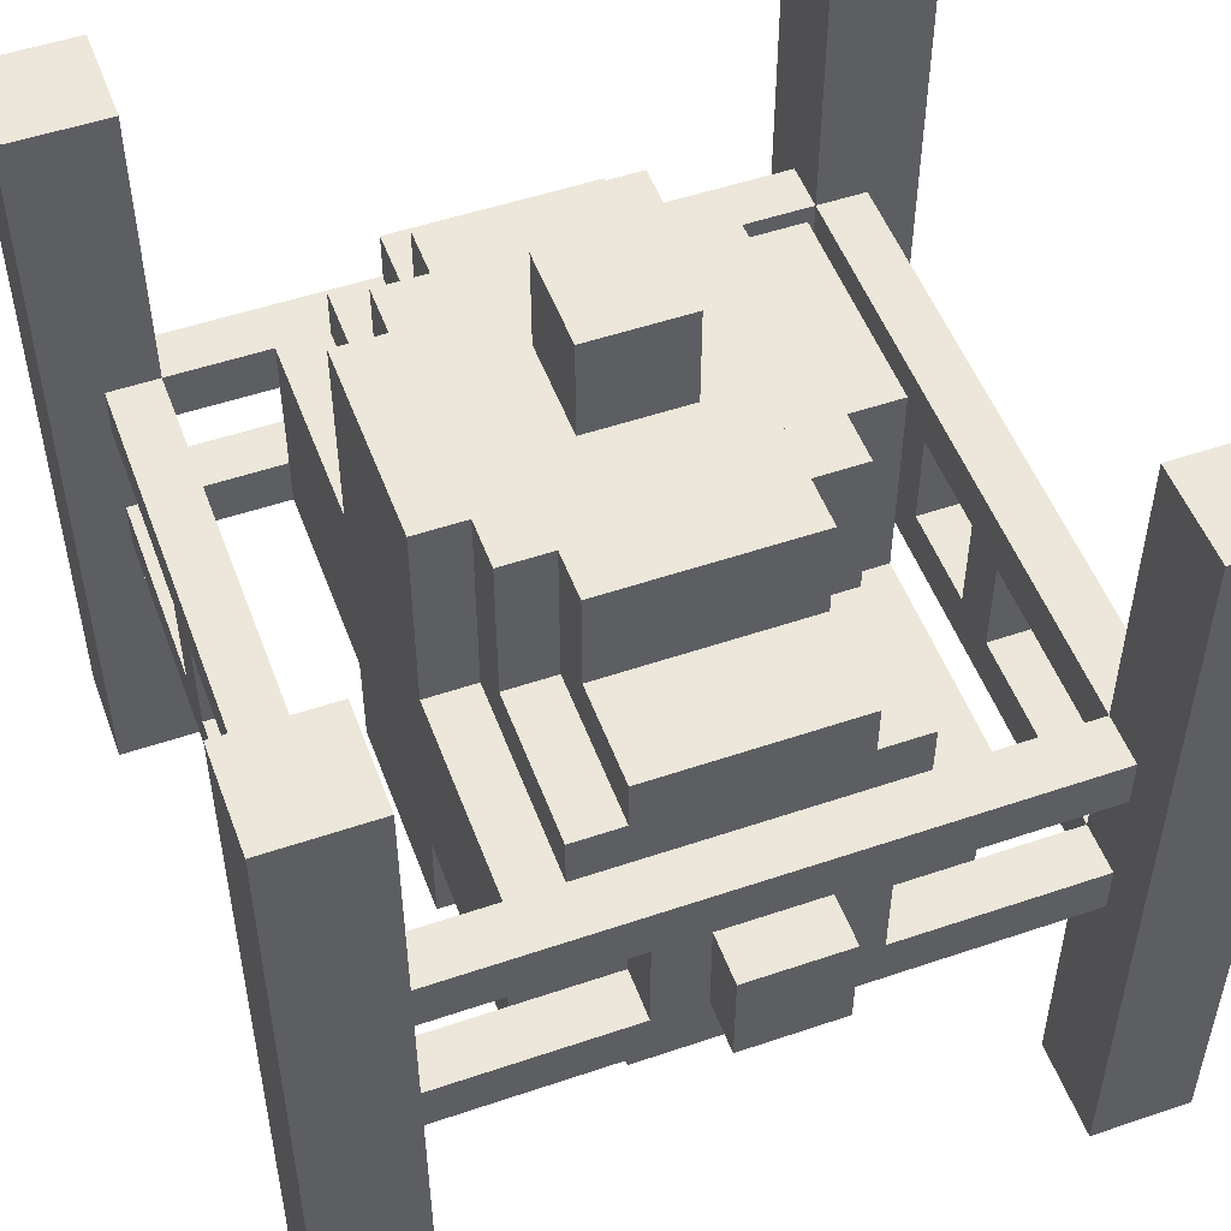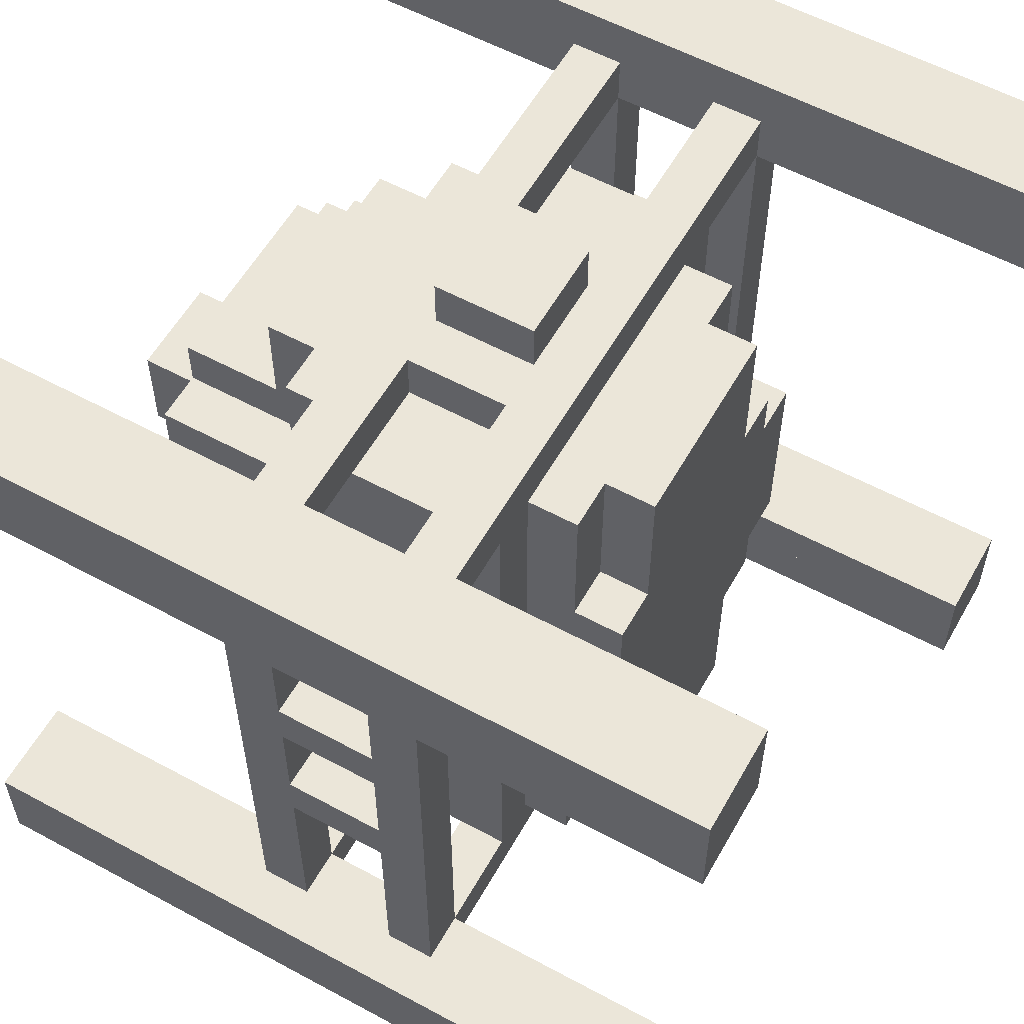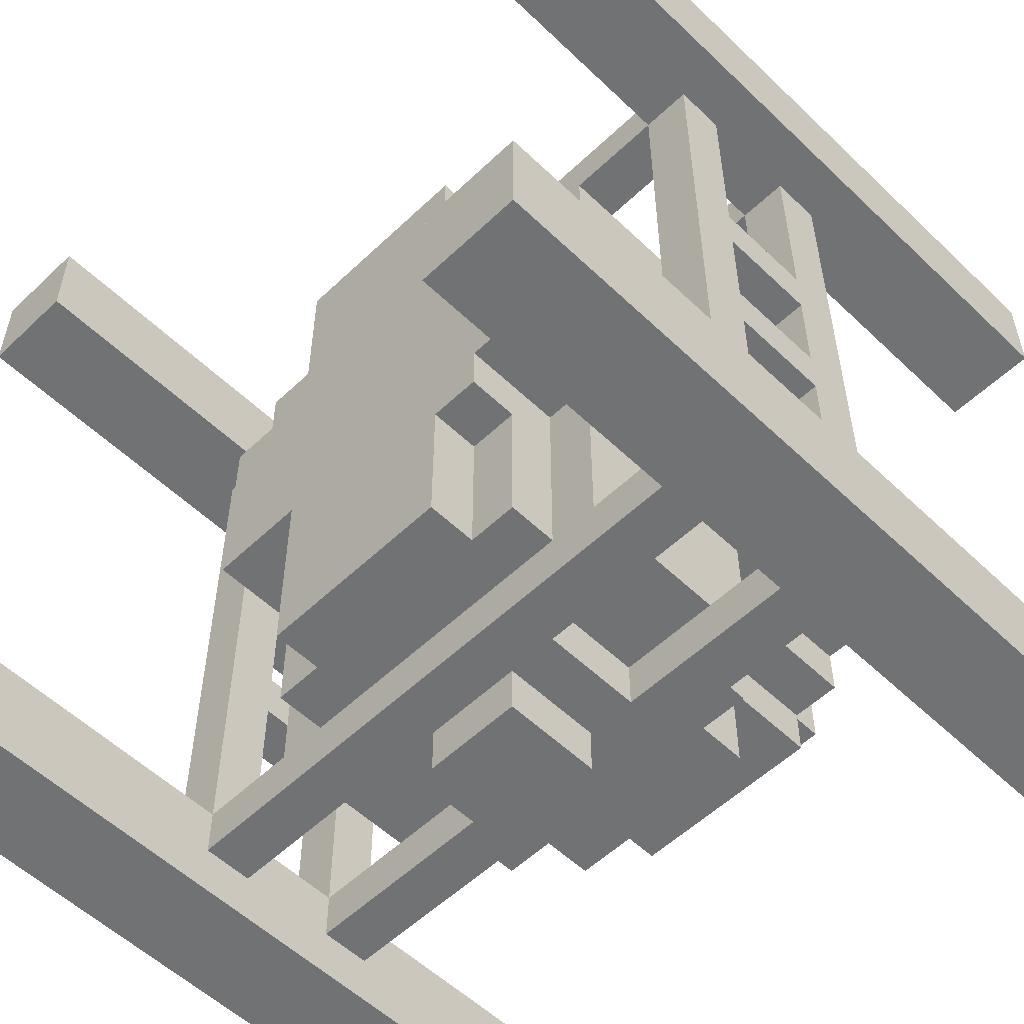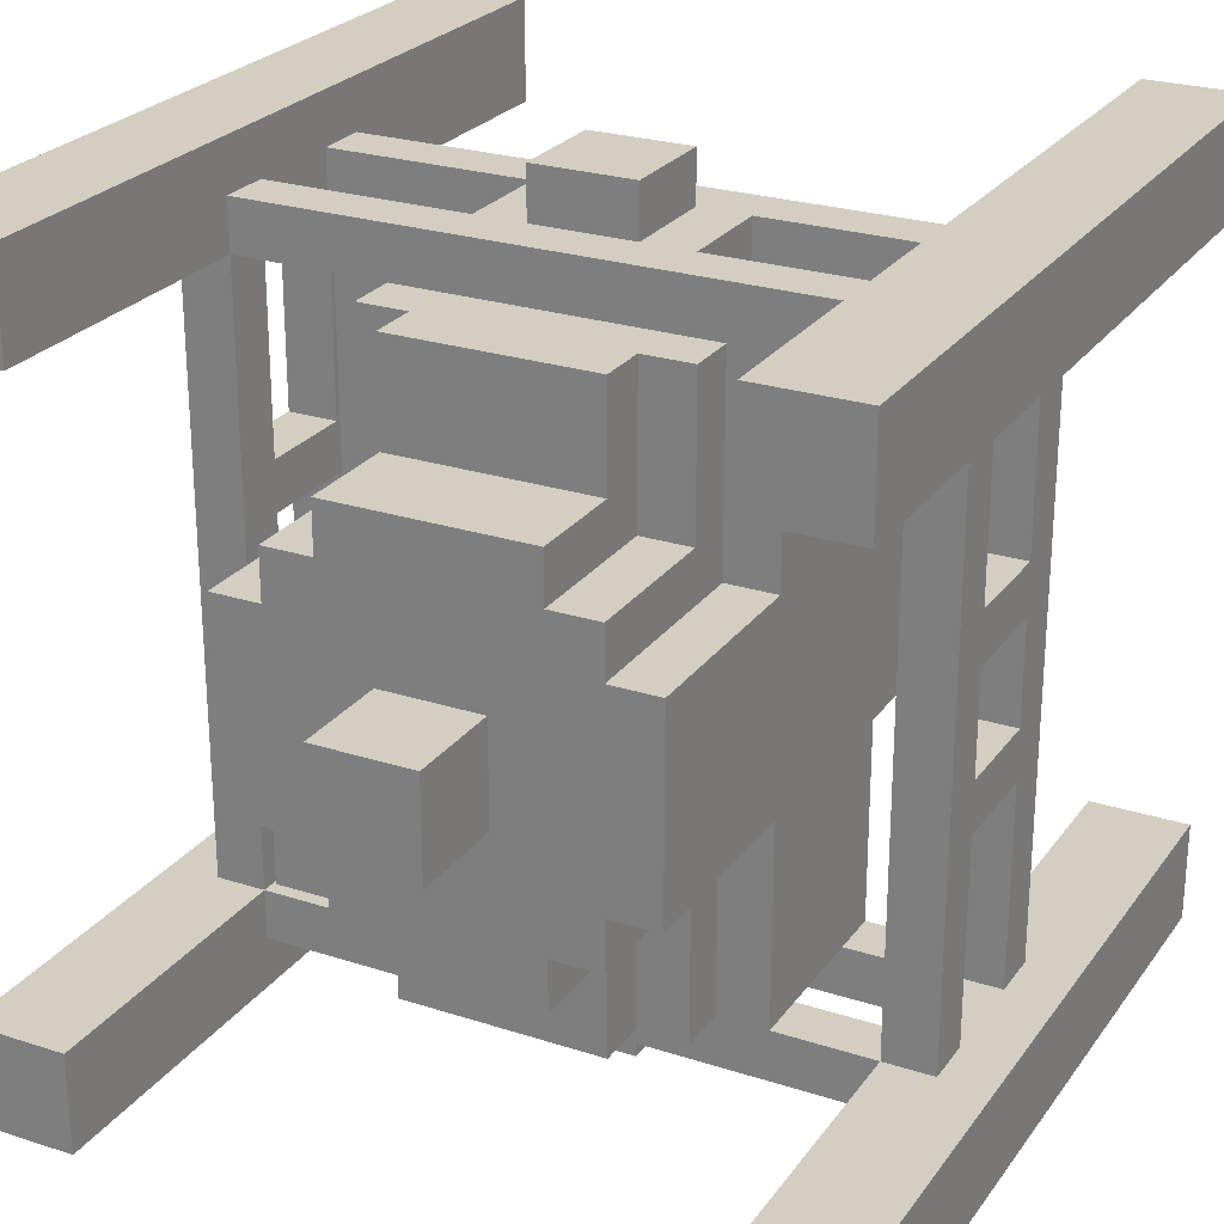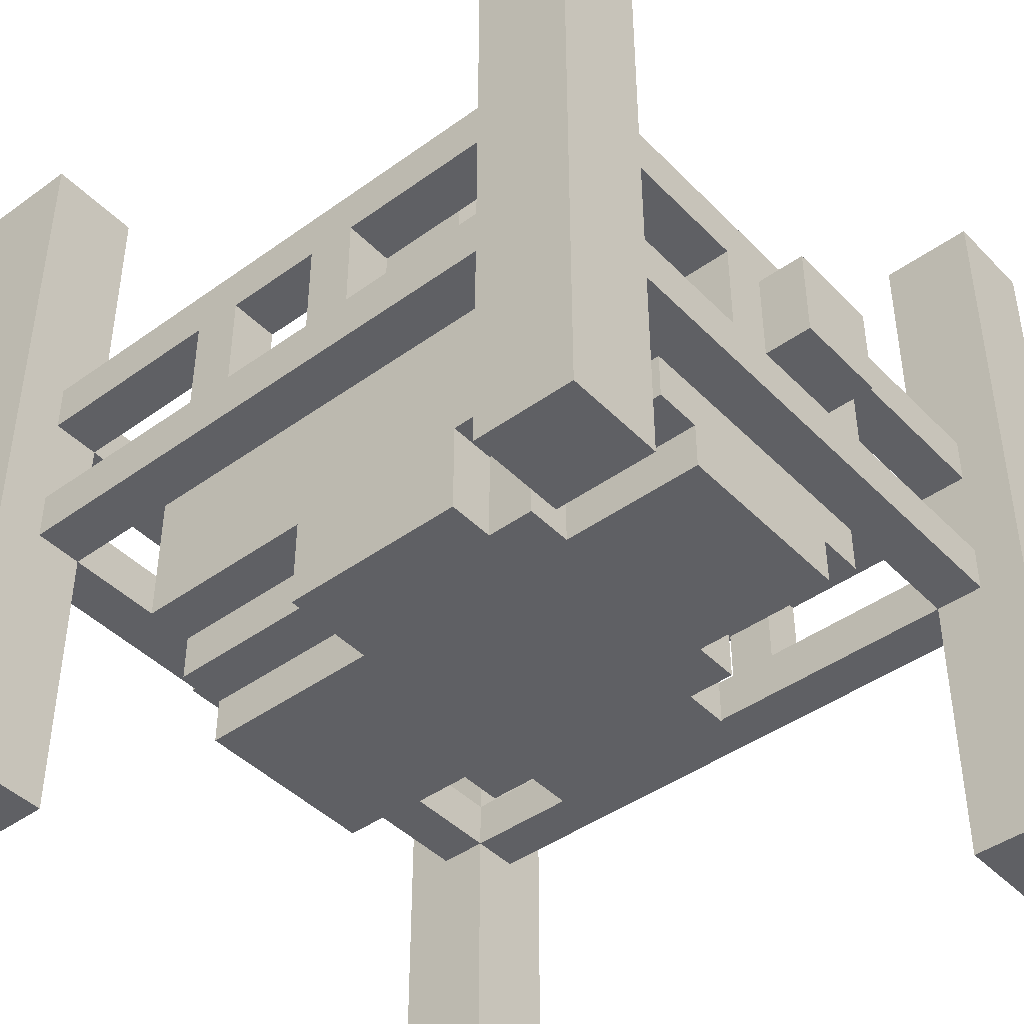
<metadata>
{"format":"obj","ext":"obj","renderer":"f3d","projection":"perspective","resolution":1024,"background":"white","views":[{"elev":51.8,"azim":-20.2,"up":"+Y"},{"elev":57.6,"azim":-60.7,"up":"+Z"},{"elev":-55.4,"azim":44.9,"up":"+Z"},{"elev":25.3,"azim":-152.5,"up":"+Z"},{"elev":-43.6,"azim":-49.7,"up":"+Y"}]}
</metadata>
<code>
o node_0_0_0.030
v -0.0625 0.0625 -0.5
v -0.0625 0.0625 -0.4375
v 0.0625 0.0625 -0.4375
v 0.0625 0.0625 -0.5
v 0.375 0.5 -0.5
v 0.375 0.5 -0.375
v 0.5 0.5 -0.375
v 0.5 0.5 -0.5
v -0.5 0.5 -0.5
v -0.5 0.5 -0.375
v -0.375 0.5 -0.375
v -0.375 0.5 -0.5
v 0.125 -0.0625 -0.4375
v 0.125 -0.0625 -0.375
v 0.375 -0.0625 -0.375
v 0.375 -0.0625 -0.4375
v -0.375 -0.0625 -0.4375
v -0.375 -0.0625 -0.375
v -0.125 -0.0625 -0.375
v -0.125 -0.0625 -0.4375
v -0.375 0.125 -0.4375
v -0.375 0.125 -0.375
v 0.375 0.125 -0.375
v 0.375 0.125 -0.4375
v 0.375 -0.0625 -0.125
v 0.4375 -0.0625 -0.125
v 0.4375 -0.0625 -0.375
v -0.4375 -0.0625 -0.375
v -0.4375 -0.0625 -0.125
v -0.375 -0.0625 -0.125
v 0.375 0.125 0.375
v 0.4375 0.125 0.375
v 0.4375 0.125 -0.375
v 0.1875 0.125 -0.375
v 0.1875 0.125 -0.125
v 0.25 0.125 -0.125
v 0.25 0.125 -0.375
v -0.25 0.125 -0.375
v -0.25 0.125 -0.125
v -0.1875 0.125 -0.125
v -0.1875 0.125 -0.375
v -0.4375 0.125 -0.375
v -0.4375 0.125 0.375
v -0.375 0.125 0.375
v 0.125 0.1875 -0.375
v 0.125 0.1875 -0.1875
v 0.1875 0.1875 -0.1875
v 0.1875 0.1875 -0.375
v -0.1875 0.1875 -0.375
v -0.1875 0.1875 -0.1875
v -0.125 0.1875 -0.1875
v -0.125 0.1875 -0.375
v -0.125 0.25 -0.375
v -0.125 0.25 -0.25
v 0.125 0.25 -0.25
v 0.125 0.25 -0.375
v -0.125 0.375 -0.25
v -0.125 0.375 -0.0625
v 0.125 0.375 -0.0625
v 0.125 0.375 -0.25
v 0.125 0.375 -0.1875
v 0.125 0.375 0.1875
v 0.1875 0.375 0.1875
v 0.1875 0.375 -0.1875
v -0.1875 0.375 -0.1875
v -0.1875 0.375 0.1875
v -0.125 0.375 0.1875
v -0.125 0.375 -0.1875
v 0.1875 0.375 -0.125
v 0.1875 0.375 0.125
v 0.25 0.375 0.125
v 0.25 0.375 -0.125
v -0.25 0.375 -0.125
v -0.25 0.375 0.125
v -0.1875 0.375 0.125
v -0.1875 0.375 -0.125
v 0.375 -0.0625 -0.0625
v 0.375 -0.0625 0.0625
v 0.4375 -0.0625 0.0625
v 0.4375 -0.0625 -0.0625
v -0.4375 -0.0625 -0.0625
v -0.4375 -0.0625 0.0625
v -0.375 -0.0625 0.0625
v -0.375 -0.0625 -0.0625
v 0.0625 0.375 -0.0625
v 0.0625 0.375 0.25
v 0.125 0.375 0.25
v -0.125 0.375 0.25
v -0.0625 0.375 0.25
v -0.0625 0.375 -0.0625
v -0.0625 0.5 -0.0625
v -0.0625 0.5 0.0625
v 0.0625 0.5 0.0625
v 0.0625 0.5 -0.0625
v -0.0625 0.375 0.0625
v 0.0625 0.375 0.0625
v 0.375 -0.0625 0.125
v 0.375 -0.0625 0.375
v 0.4375 -0.0625 0.375
v 0.4375 -0.0625 0.125
v -0.4375 -0.0625 0.125
v -0.4375 -0.0625 0.375
v -0.375 -0.0625 0.375
v -0.375 -0.0625 0.125
v 0.1875 0.125 0.125
v 0.1875 0.125 0.375
v 0.25 0.125 0.375
v 0.25 0.125 0.125
v -0.25 0.125 0.125
v -0.25 0.125 0.375
v -0.1875 0.125 0.375
v -0.1875 0.125 0.125
v 0.125 0.1875 0.1875
v 0.125 0.1875 0.375
v 0.1875 0.1875 0.375
v 0.1875 0.1875 0.1875
v -0.1875 0.1875 0.1875
v -0.1875 0.1875 0.375
v -0.125 0.1875 0.375
v -0.125 0.1875 0.1875
v -0.125 0.25 0.25
v -0.125 0.25 0.375
v 0.125 0.25 0.375
v 0.125 0.25 0.25
v 0.125 -0.0625 0.375
v 0.125 -0.0625 0.4375
v 0.375 -0.0625 0.4375
v -0.375 -0.0625 0.4375
v -0.125 -0.0625 0.4375
v -0.125 -0.0625 0.375
v -0.375 0.125 0.4375
v 0.375 0.125 0.4375
v 0.375 0.5 0.375
v 0.375 0.5 0.5
v 0.5 0.5 0.5
v 0.5 0.5 0.375
v -0.5 0.5 0.375
v -0.5 0.5 0.5
v -0.375 0.5 0.5
v -0.375 0.5 0.375
v -0.0625 0.0625 0.4375
v -0.0625 0.0625 0.5
v 0.0625 0.0625 0.5
v 0.0625 0.0625 0.4375
v 0.5 -0.5 -0.5
v 0.5 -0.5 -0.375
v 0.375 -0.5 -0.375
v 0.375 -0.5 -0.5
v -0.375 -0.5 -0.5
v -0.375 -0.5 -0.375
v -0.5 -0.5 -0.375
v -0.5 -0.5 -0.5
v 0.0625 -0.0625 -0.5
v 0.0625 -0.0625 -0.4375
v -0.0625 -0.0625 -0.4375
v -0.0625 -0.0625 -0.5
v 0.375 -0.125 -0.4375
v 0.375 -0.125 -0.375
v -0.375 -0.125 -0.375
v -0.375 -0.125 -0.4375
v 0.375 0.0625 -0.4375
v 0.375 0.0625 -0.375
v 0.125 0.0625 -0.375
v 0.125 0.0625 -0.4375
v -0.125 0.0625 -0.4375
v -0.125 0.0625 -0.375
v -0.375 0.0625 -0.375
v -0.375 0.0625 -0.4375
v 0.125 -0.25 -0.375
v 0.125 -0.25 0.375
v -0.125 -0.25 0.375
v -0.125 -0.25 -0.375
v 0.1875 -0.1875 -0.375
v 0.1875 -0.1875 -0.1875
v 0.125 -0.1875 -0.1875
v 0.125 -0.1875 -0.375
v -0.125 -0.1875 -0.375
v -0.125 -0.1875 -0.125
v -0.1875 -0.1875 -0.125
v -0.1875 -0.1875 -0.375
v 0.4375 -0.125 -0.375
v 0.4375 -0.125 0.375
v 0.375 -0.125 0.375
v 0.25 -0.125 -0.375
v 0.25 -0.125 -0.125
v 0.1875 -0.125 -0.125
v 0.1875 -0.125 -0.375
v -0.1875 -0.125 -0.375
v -0.1875 -0.125 -0.125
v -0.25 -0.125 -0.125
v -0.25 -0.125 -0.375
v -0.375 -0.125 0.375
v -0.4375 -0.125 0.375
v -0.4375 -0.125 -0.375
v 0.4375 0.0625 -0.375
v 0.4375 0.0625 -0.125
v 0.375 0.0625 -0.125
v -0.375 0.0625 -0.125
v -0.4375 0.0625 -0.125
v -0.4375 0.0625 -0.375
v 0.1875 -0.25 -0.1875
v 0.1875 -0.25 0.1875
v 0.125 -0.25 0.1875
v 0.125 -0.25 -0.1875
v 0.25 -0.25 -0.125
v 0.25 -0.25 0.125
v 0.1875 -0.25 0.125
v 0.1875 -0.25 -0.125
v -0.125 -0.25 -0.125
v -0.125 -0.25 0.125
v -0.25 -0.25 0.125
v -0.25 -0.25 -0.125
v 0.4375 0.0625 -0.0625
v 0.4375 0.0625 0.0625
v 0.375 0.0625 0.0625
v 0.375 0.0625 -0.0625
v -0.375 0.0625 -0.0625
v -0.375 0.0625 0.0625
v -0.4375 0.0625 0.0625
v -0.4375 0.0625 -0.0625
v -0.125 -0.25 0.1875
v -0.1875 -0.25 0.1875
v -0.1875 -0.25 0.125
v 0.25 -0.125 0.125
v 0.25 -0.125 0.375
v 0.1875 -0.125 0.375
v 0.1875 -0.125 0.125
v -0.1875 -0.125 0.125
v -0.1875 -0.125 0.375
v -0.25 -0.125 0.375
v -0.25 -0.125 0.125
v 0.4375 0.0625 0.125
v 0.4375 0.0625 0.375
v 0.375 0.0625 0.375
v 0.375 0.0625 0.125
v -0.375 0.0625 0.125
v -0.375 0.0625 0.375
v -0.4375 0.0625 0.375
v -0.4375 0.0625 0.125
v 0.1875 -0.1875 0.1875
v 0.1875 -0.1875 0.375
v 0.125 -0.1875 0.375
v 0.125 -0.1875 0.1875
v -0.125 -0.1875 0.1875
v -0.125 -0.1875 0.375
v -0.1875 -0.1875 0.375
v -0.1875 -0.1875 0.1875
v 0.5 -0.5 0.375
v 0.5 -0.5 0.5
v 0.375 -0.5 0.5
v 0.375 -0.5 0.375
v -0.375 -0.5 0.375
v -0.375 -0.5 0.5
v -0.5 -0.5 0.5
v -0.5 -0.5 0.375
v 0.375 -0.125 0.4375
v -0.375 -0.125 0.4375
v 0.375 0.0625 0.4375
v 0.125 0.0625 0.4375
v 0.125 0.0625 0.375
v -0.125 0.0625 0.375
v -0.125 0.0625 0.4375
v -0.375 0.0625 0.4375
v 0.0625 -0.0625 0.4375
v 0.0625 -0.0625 0.5
v -0.0625 -0.0625 0.5
v -0.0625 -0.0625 0.4375
v 0.375 -0.5 -0.4375
v 0.375 0.5 -0.4375
v -0.1875 0.1875 -0.125
v -0.125 0.25 -0.1875
v -0.1875 -0.125 0.1875
v -0.1875 0.125 0.1875
v -0.125 0.1875 0.25
v 0.375 -0.125 0.5
v 0.375 -0.0625 0.5
v 0.375 0.0625 0.5
v 0.375 0.125 0.5
v -0.375 0.5 -0.4375
v -0.375 -0.5 -0.4375
v 0.1875 -0.1875 -0.125
v 0.1875 0.1875 -0.125
v 0.125 0.25 -0.1875
v 0.1875 -0.125 0.1875
v 0.1875 0.125 0.1875
v 0.125 0.1875 0.25
v -0.375 -0.125 0.5
v -0.375 0.0625 0.5
v -0.375 -0.0625 0.5
v -0.375 0.125 0.5
v 0.0625 0.125 -0.4375
v 0.125 0.125 -0.4375
v -0.125 0.125 -0.4375
v -0.0625 0.125 -0.4375
v -0.125 -0.125 -0.375
v 0.125 -0.125 -0.375
v 0.25 0.0625 -0.375
v 0.25 -0.0625 -0.375
v -0.25 -0.0625 -0.375
v -0.25 0.0625 -0.375
v -0.25 -0.1875 -0.125
v 0.5 -0.125 0.375
v -0.5 -0.125 0.375
v 0.4375 0.5 0.375
v 0.25 -0.0625 0.375
v -0.25 -0.0625 0.375
v -0.4375 0.5 0.375
v 0.25 0.0625 0.375
v -0.25 0.0625 0.375
v 0.5 -0.125 -0.375
v -0.5 -0.125 -0.375
v 0.4375 0.5 -0.375
v -0.4375 0.5 -0.375
v 0.125 -0.125 0.375
v -0.125 -0.125 0.375
v 0.125 0.125 0.4375
v 0.0625 0.125 0.4375
v -0.0625 0.125 0.4375
v -0.125 0.125 0.4375
g node_0_0_0.030_node_0_0_0.030_wool:grey.029
f 5 6 7 8
f 9 10 11 12
f 13 14 15 16
f 17 18 19 20
f 21 22 23 24
f 15 25 26 27
f 28 29 30 18
f 23 31 32 33
f 42 43 44 22
f 77 78 79 80
f 81 82 83 84
f 97 98 99 100
f 101 102 103 104
f 125 126 127 98
f 103 128 129 130
f 44 131 132 31
f 133 134 135 136
f 137 138 139 140
f 145 146 147 148
f 149 150 151 152
f 157 158 159 160
f 161 162 163 164
f 165 166 167 168
f 181 182 183 158
f 159 192 193 194
f 195 196 197 162
f 167 198 199 200
f 213 214 215 216
f 217 218 219 220
f 232 233 234 235
f 236 237 238 239
f 248 249 250 251
f 252 253 254 255
f 183 256 257 192
f 234 258 259 260
f 261 262 263 237
f 148 268 269 5
f 152 151 10 9
f 268 147 158 157
f 16 15 162 161
f 20 19 166 165
f 24 23 6 269
f 158 183 98 15
f 194 193 102 28
f 162 234 31 23
f 200 238 43 42
f 25 77 216 197
f 29 81 220 199
f 78 97 235 215
f 82 101 239 219
f 251 250 275 183
f 255 254 138 137
f 98 276 277 234
f 130 129 262 261
f 31 278 134 133
f 256 275 276 127
f 258 277 278 132
f 8 7 146 145
f 12 279 280 149
f 160 159 150 280
f 164 163 14 13
f 168 167 18 17
f 279 11 22 21
f 27 99 182 181
f 18 103 192 159
f 33 32 233 195
f 22 44 237 167
f 196 213 80 26
f 198 217 84 30
f 214 232 100 79
f 218 236 104 83
f 136 135 249 248
f 192 287 253 252
f 260 259 126 125
f 237 288 289 103
f 140 139 290 44
f 128 289 287 257
f 131 290 288 263
f 148 5 8 145
f 152 9 12 149
f 160 17 16 157
f 154 291 292 13
f 20 293 294 155
f 164 292 24 161
f 2 294 291 3
f 168 21 293 165
f 25 197 196 26
f 29 199 198 30
f 78 215 214 79
f 82 219 218 83
f 251 183 302 248
f 255 303 192 252
f 182 304 136 302
f 225 305 98 183
f 192 103 306 230
f 303 137 307 193
f 98 234 233 99
f 102 238 237 103
f 308 107 31 234
f 237 44 110 309
f 31 133 304 32
f 43 307 140 44
f 146 310 158 147
f 150 159 311 151
f 310 7 312 181
f 158 15 298 184
f 191 299 18 159
f 194 313 10 311
f 27 195 162 15
f 18 167 200 28
f 162 23 37 297
f 300 38 22 167
f 33 312 6 23
f 22 11 313 42
f 80 213 216 77
f 84 217 220 81
f 100 232 235 97
f 104 236 239 101
f 256 127 128 257
f 126 316 317 264
f 267 318 319 129
f 258 132 316 259
f 144 317 318 141
f 262 319 131 263
f 249 135 134 250
f 253 139 138 254
g node_0_0_0.030_node_0_0_0.030_wool:red.018
f 1 2 3 4
f 91 92 93 94
f 141 142 143 144
f 153 154 155 156
f 264 265 266 267
f 156 155 2 1
f 90 95 92 91
f 267 266 142 141
f 4 3 154 153
f 94 93 96 85
f 144 143 265 264
f 156 1 4 153
f 90 91 94 85
f 96 93 92 95
f 265 143 142 266
g node_0_0_0.030_node_0_0_0.030_default:steelblock.019
f 34 35 36 37
f 38 39 40 41
f 45 46 47 48
f 49 50 51 52
f 53 54 55 56
f 57 58 59 60
f 61 62 63 64
f 65 66 67 68
f 69 70 71 72
f 73 74 75 76
f 85 86 87 59
f 58 88 89 90
f 95 89 86 96
f 105 106 107 108
f 109 110 111 112
f 113 114 115 116
f 117 118 119 120
f 121 122 123 124
f 169 170 171 172
f 173 174 175 176
f 177 178 179 180
f 184 185 186 187
f 188 189 190 191
f 201 202 203 204
f 205 206 207 208
f 209 210 211 212
f 210 221 222 223
f 224 225 226 227
f 228 229 230 231
f 240 241 242 243
f 244 245 246 247
f 172 209 178 177
f 180 179 189 188
f 191 230 110 38
f 41 40 270 49
f 52 51 271 53
f 54 271 68 57
f 50 270 76 65
f 212 211 231 190
f 39 109 74 73
f 223 222 272 228
f 112 273 66 75
f 221 171 245 244
f 247 246 229 272
f 273 111 118 117
f 120 274 88 67
f 274 119 122 121
f 176 175 204 169
f 187 186 281 173
f 37 107 225 184
f 48 282 35 34
f 56 283 46 45
f 60 61 283 55
f 174 281 208 201
f 64 69 282 47
f 185 224 206 205
f 72 71 108 36
f 227 284 202 207
f 70 63 285 105
f 243 242 170 203
f 284 226 241 240
f 116 115 106 285
f 62 87 286 113
f 124 123 114 286
f 172 295 296 169
f 176 296 187 173
f 180 188 295 177
f 14 163 297 298
f 299 300 166 19
f 41 49 48 34
f 52 53 56 45
f 54 57 60 55
f 204 175 174 201
f 46 61 64 47
f 50 65 68 51
f 208 186 185 205
f 212 301 178 209
f 301 190 189 179
f 35 69 72 36
f 39 73 76 40
f 206 224 227 207
f 223 228 231 211
f 108 71 70 105
f 112 75 74 109
f 202 240 243 203
f 221 244 247 222
f 116 63 62 113
f 120 67 66 117
f 124 87 88 121
f 170 314 315 171
f 241 226 314 242
f 245 315 229 246
f 305 308 260 125
f 130 261 309 306
f 106 115 118 111
f 114 123 122 119

</code>
